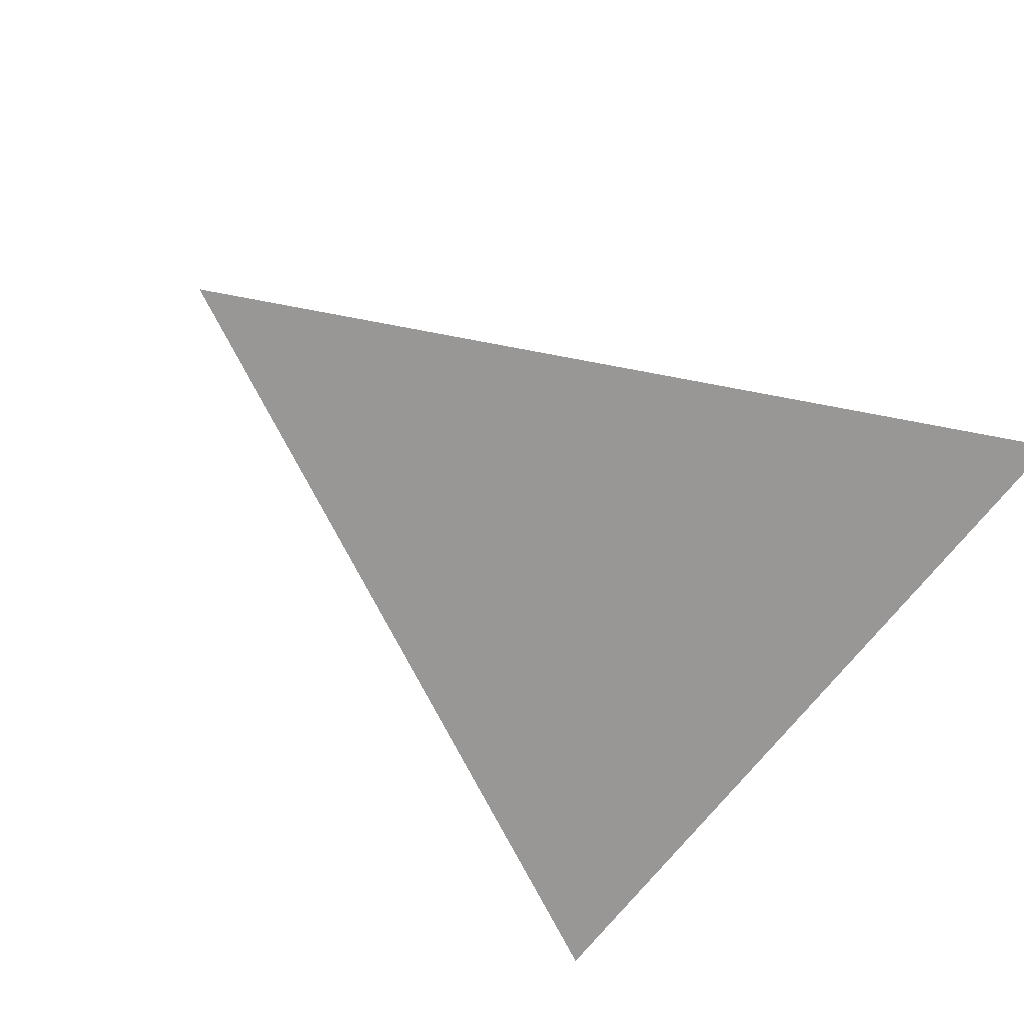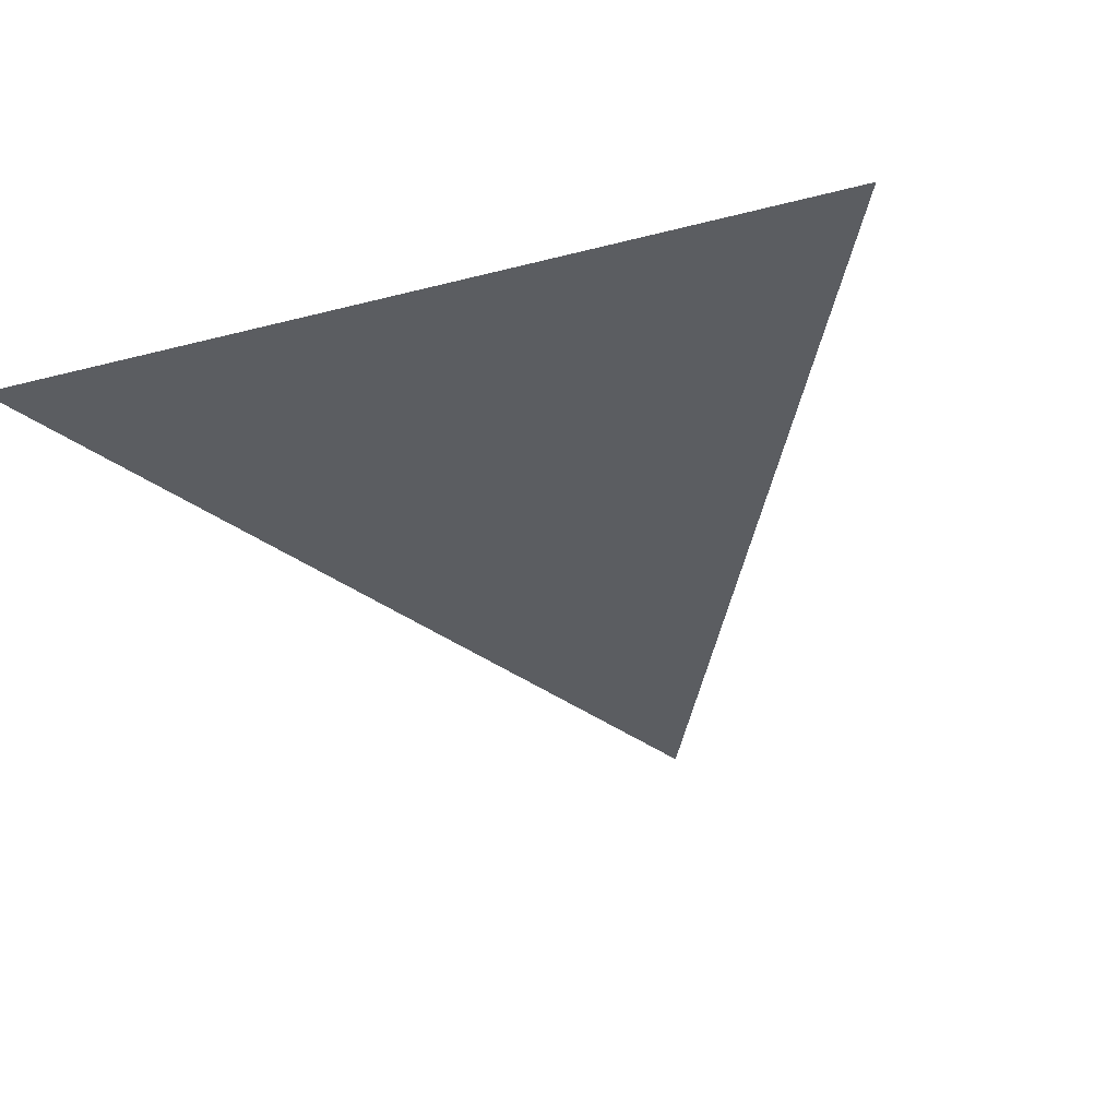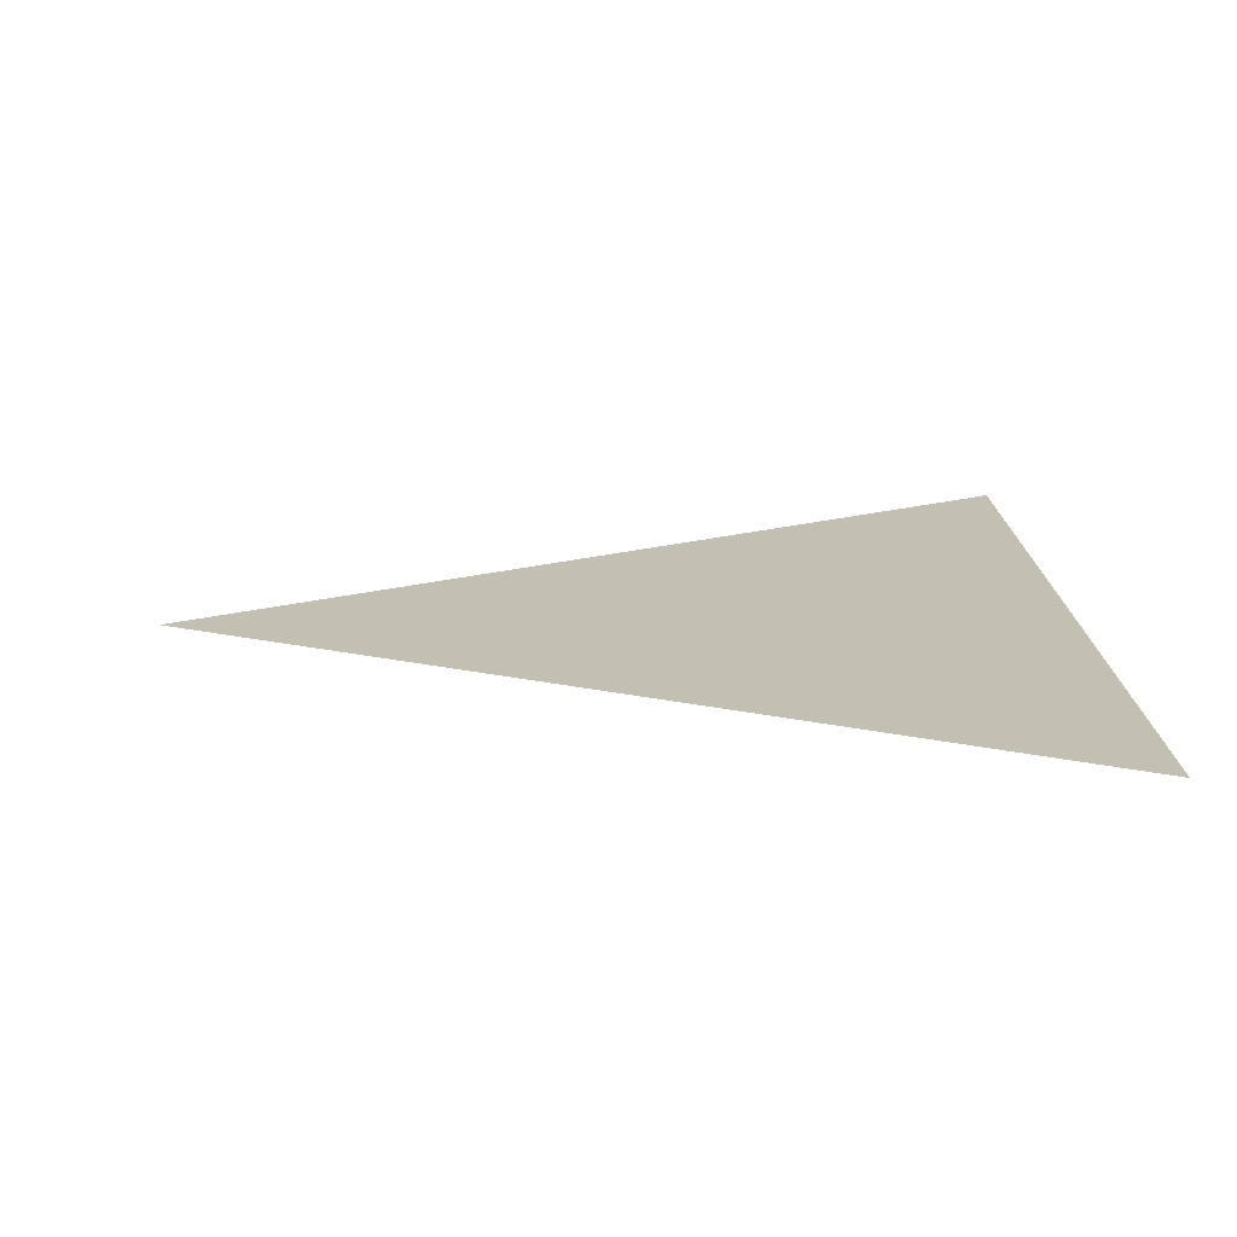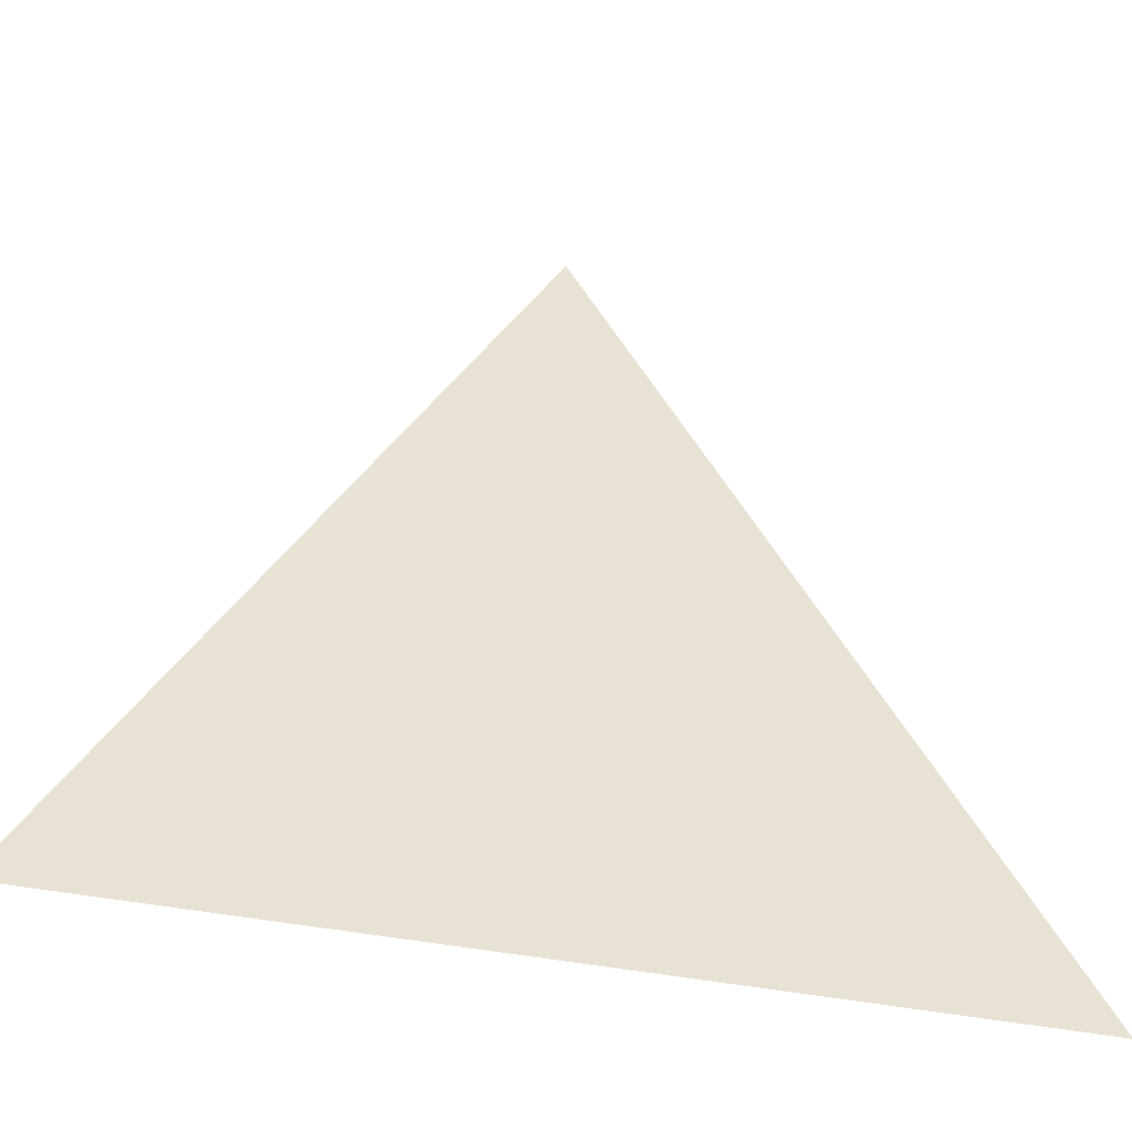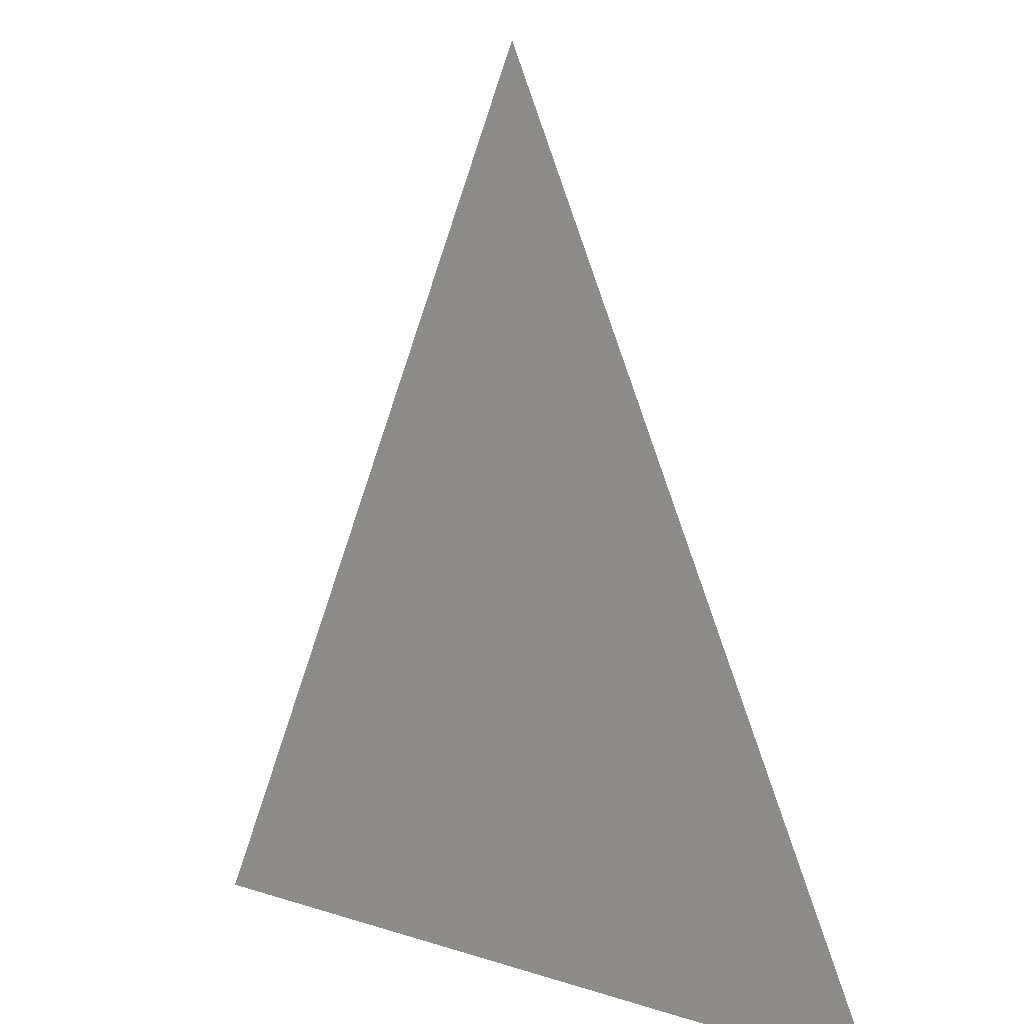
<metadata>
{"format":"obj","ext":"obj","renderer":"f3d","projection":"perspective","resolution":1024,"background":"white","views":[{"elev":-68.2,"azim":-127.5,"up":"+Z"},{"elev":-35.8,"azim":18.8,"up":"+Z"},{"elev":17.8,"azim":-92.6,"up":"+Z"},{"elev":-48.5,"azim":-11.8,"up":"+Y"},{"elev":5.8,"azim":-133.2,"up":"+Y"}]}
</metadata>
<code>
g object_1
v -5 -5 0
v 5 -5 0
v 0 5 0
f 3 1 2

</code>
